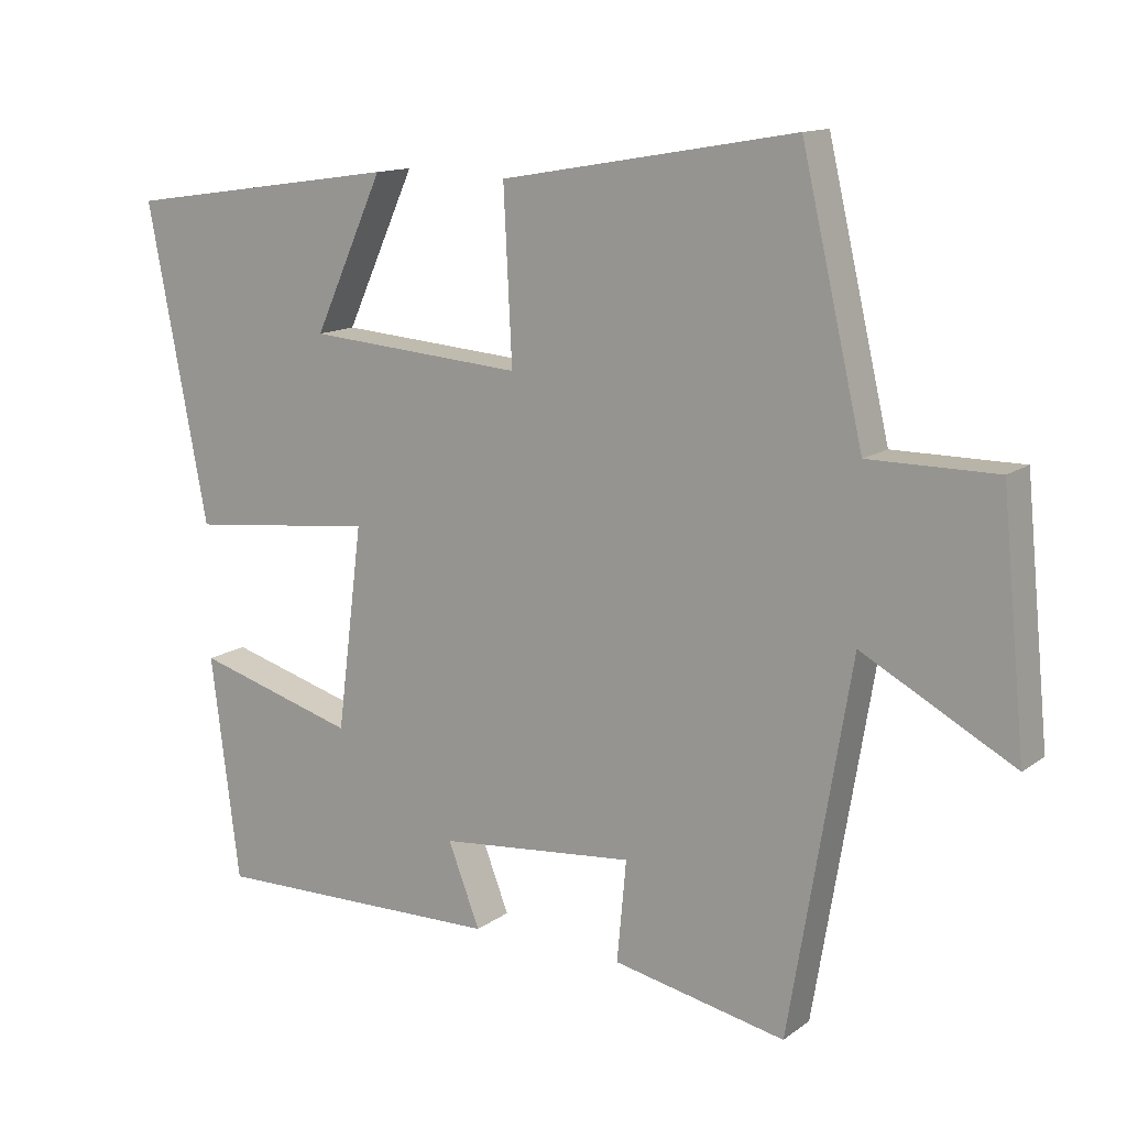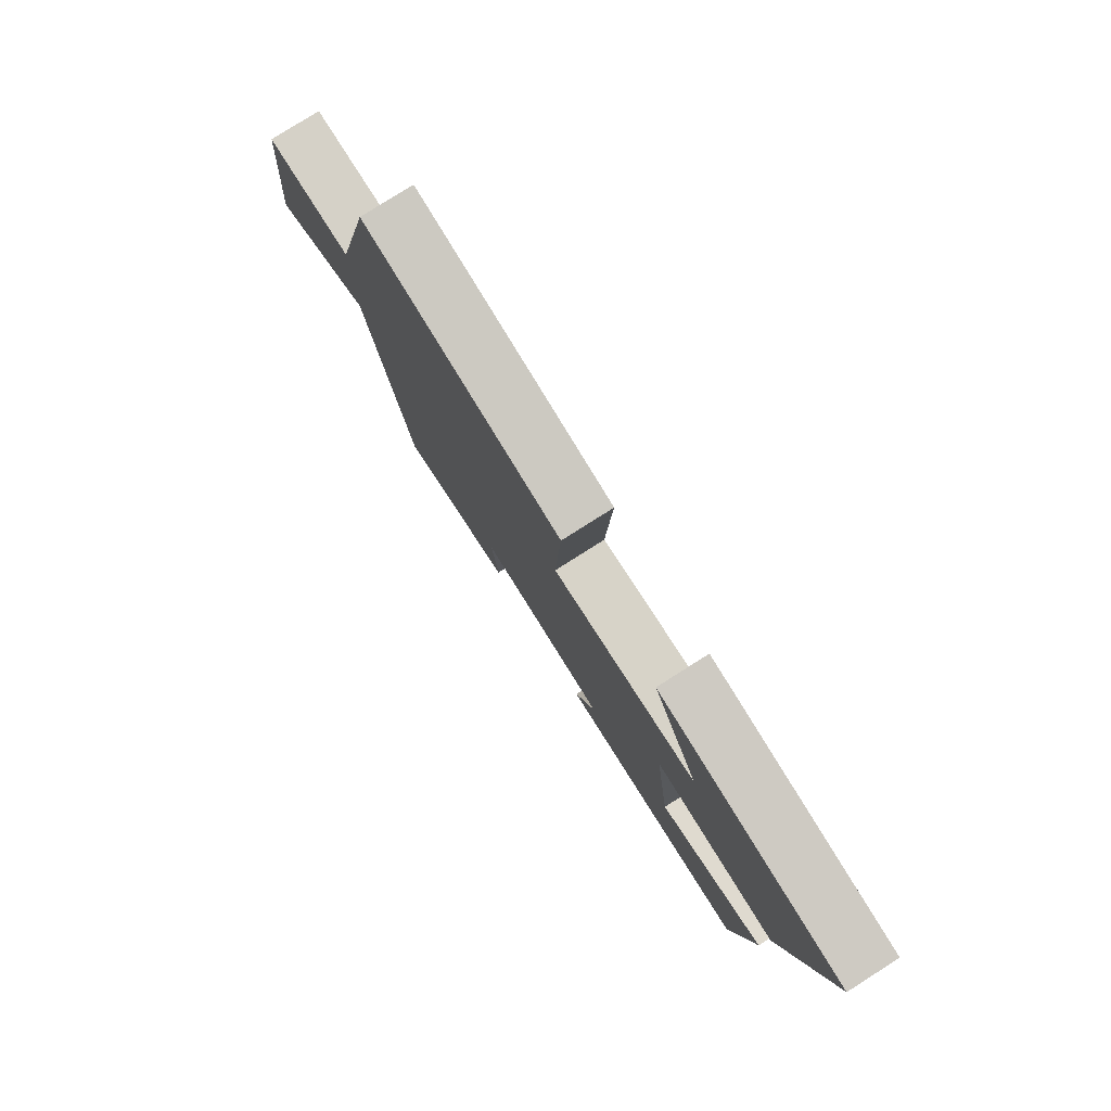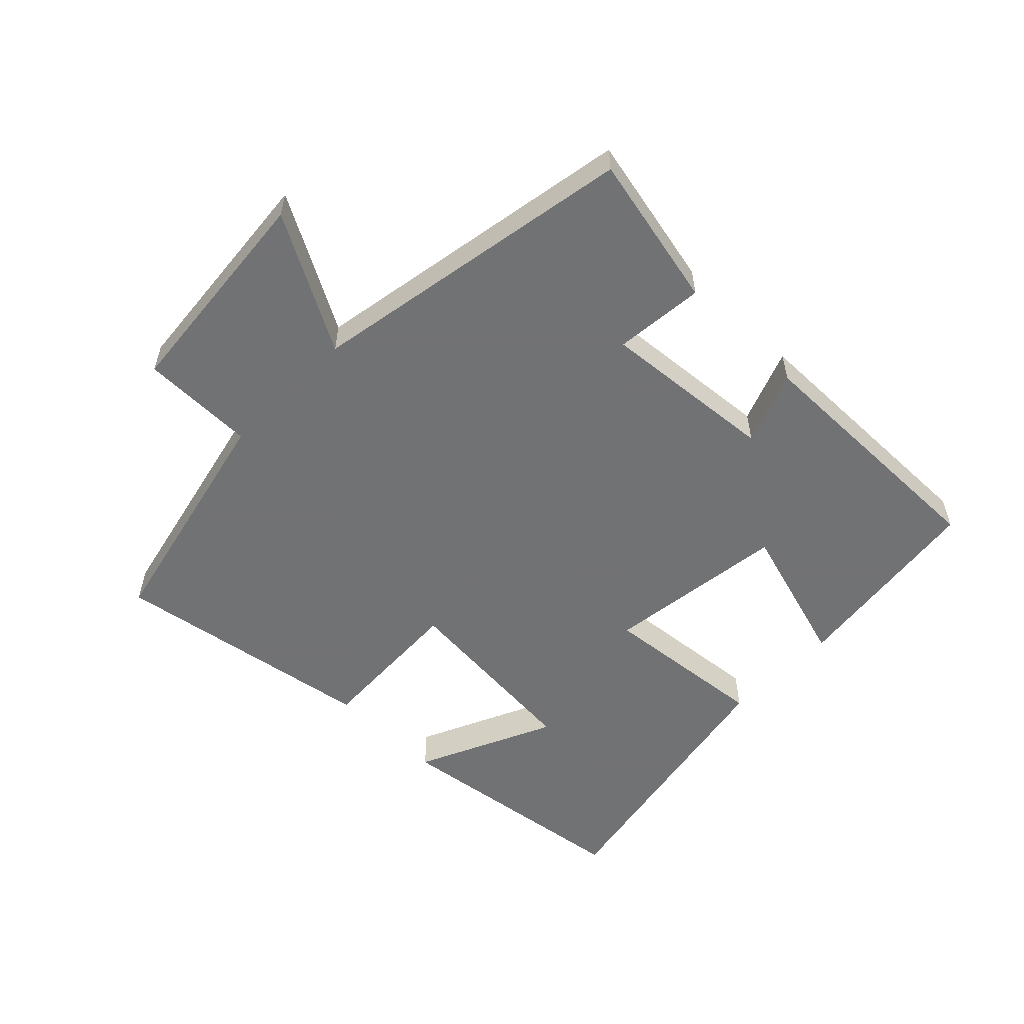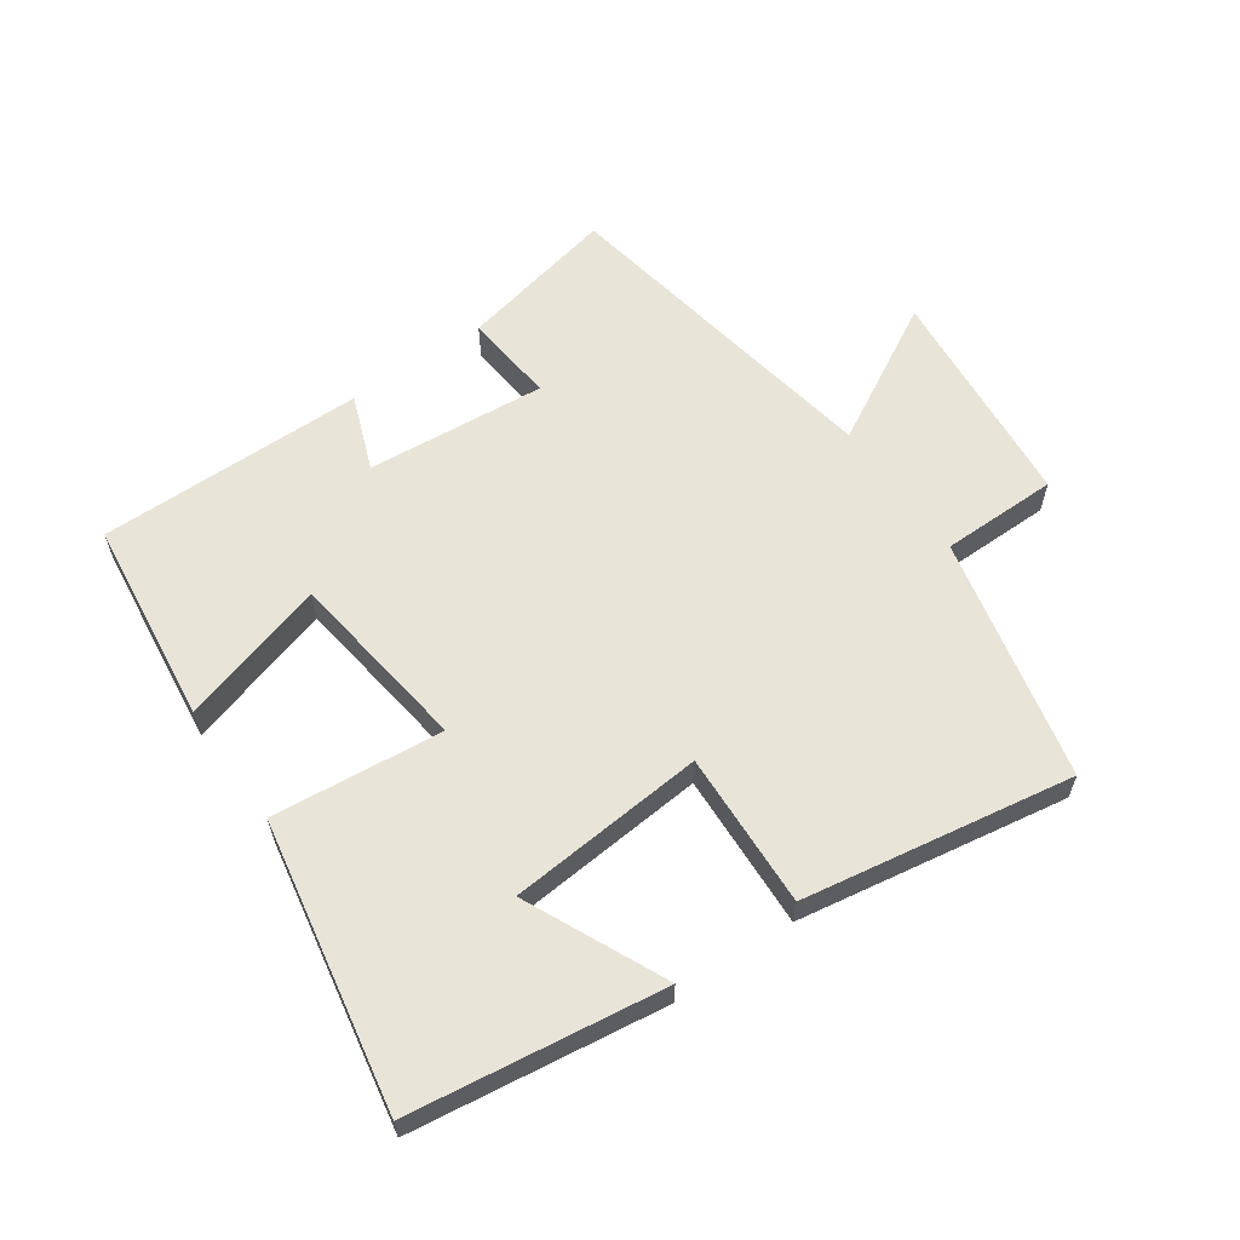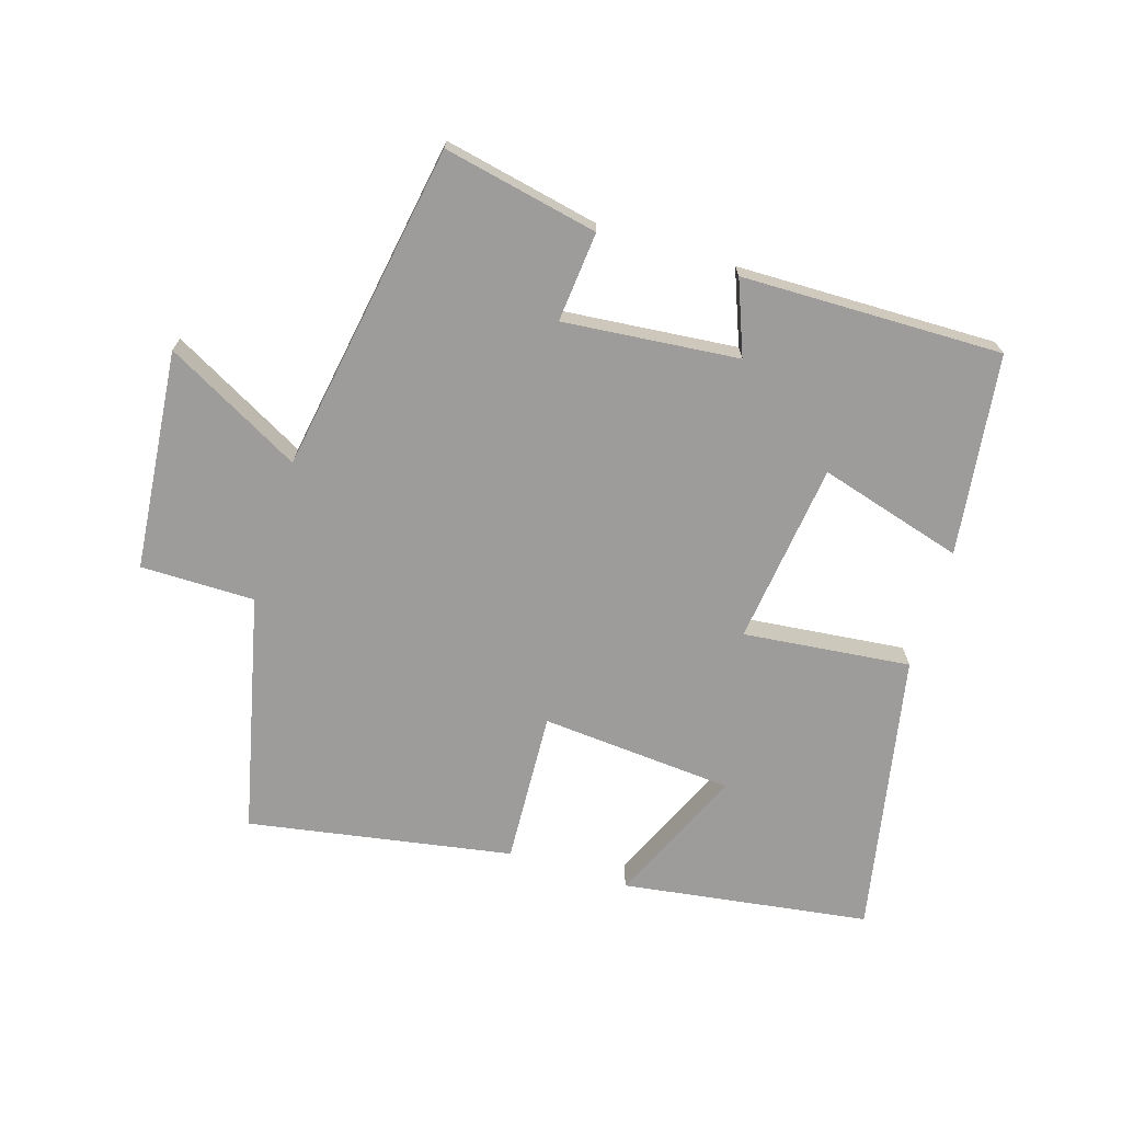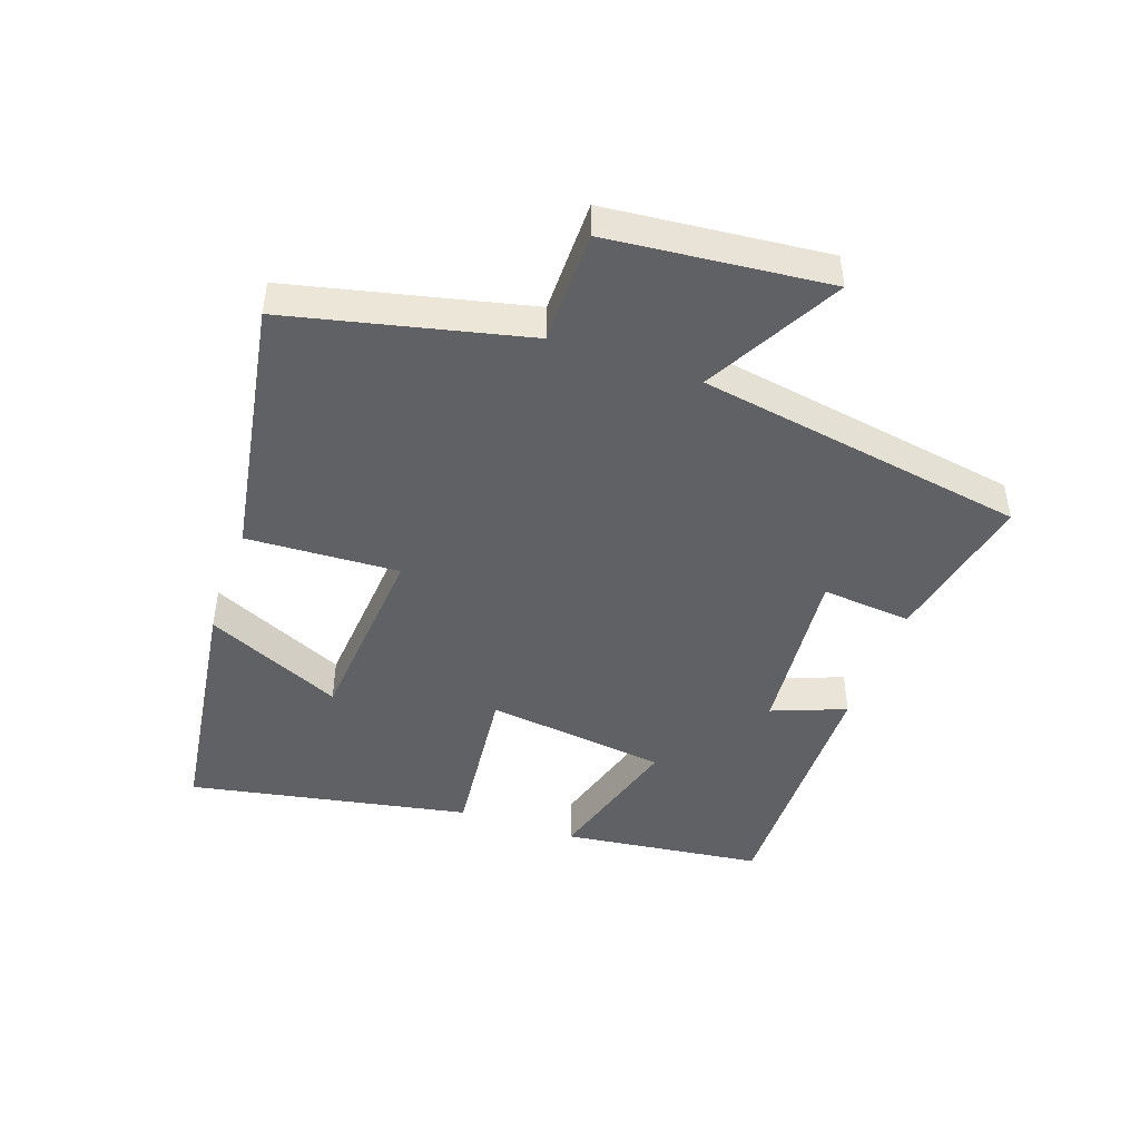
<metadata>
{"format":"obj","ext":"obj","renderer":"f3d","projection":"perspective","resolution":1024,"background":"white","views":[{"elev":13.2,"azim":32.5,"up":"+Z"},{"elev":79.4,"azim":-122.4,"up":"+Z"},{"elev":-55.6,"azim":135.3,"up":"+Y"},{"elev":60.7,"azim":-35.3,"up":"+Y"},{"elev":-70.2,"azim":162.8,"up":"+Y"},{"elev":-45.7,"azim":70.6,"up":"+Y"}]}
</metadata>
<code>
v -0.46 0.07 -0.506
v -0.5 0.07 -0.19
v -0.273 0.07 -0.256
v -0.237 0.07 0.03
v -0.5 0.07 0.002
v -0.585 0.07 0.444
v -0.196 0.07 0.5
v -0.294 0.07 0.284
v 0.01 0.07 0.26
v -0.002 0.07 0.5
v 0.413 0.07 0.572
v 0.5 0.07 0.198
v 0.68 0.07 0.198
v 0.714 0.07 -0.148
v 0.5 0.07 -0.032
v 0.413 0.07 -0.551
v 0.169 0.07 -0.5
v 0.182 0.07 -0.358
v -0.094 0.07 -0.384
v -0.049 0.07 -0.5
v -0.46 0 -0.506
v -0.5 0 -0.19
v -0.273 0 -0.256
v -0.237 0 0.03
v -0.5 0 0.002
v -0.585 0 0.444
v -0.196 0 0.5
v -0.294 0 0.284
v 0.01 0 0.26
v -0.002 0 0.5
v 0.413 0 0.572
v 0.5 0 0.198
v 0.68 0 0.198
v 0.714 0 -0.148
v 0.5 0 -0.032
v 0.413 0 -0.551
v 0.169 0 -0.5
v 0.182 0 -0.358
v -0.094 0 -0.384
v -0.049 0 -0.5
f 1 2 3
f 20 1 3
f 19 20 3
f 18 19 3 4
f 15 16 17 18
f 15 18 4
f 12 13 14 15
f 11 12 15
f 10 11 15
f 9 10 15
f 8 9 15 4
f 5 6 7 8
f 4 5 8
f 23 22 21
f 23 21 40
f 23 40 39
f 24 23 39 38
f 38 37 36 35
f 24 38 35
f 35 34 33 32
f 35 32 31
f 35 31 30
f 35 30 29
f 24 35 29 28
f 28 27 26 25
f 28 25 24
f 1 21 22 2
f 2 22 23 3
f 3 23 24 4
f 4 24 25 5
f 5 25 26 6
f 6 26 27 7
f 7 27 28 8
f 8 28 29 9
f 9 29 30 10
f 10 30 31 11
f 11 31 32 12
f 12 32 33 13
f 13 33 34 14
f 14 34 35 15
f 15 35 36 16
f 16 36 37 17
f 17 37 38 18
f 18 38 39 19
f 19 39 40 20
f 20 40 21 1

</code>
